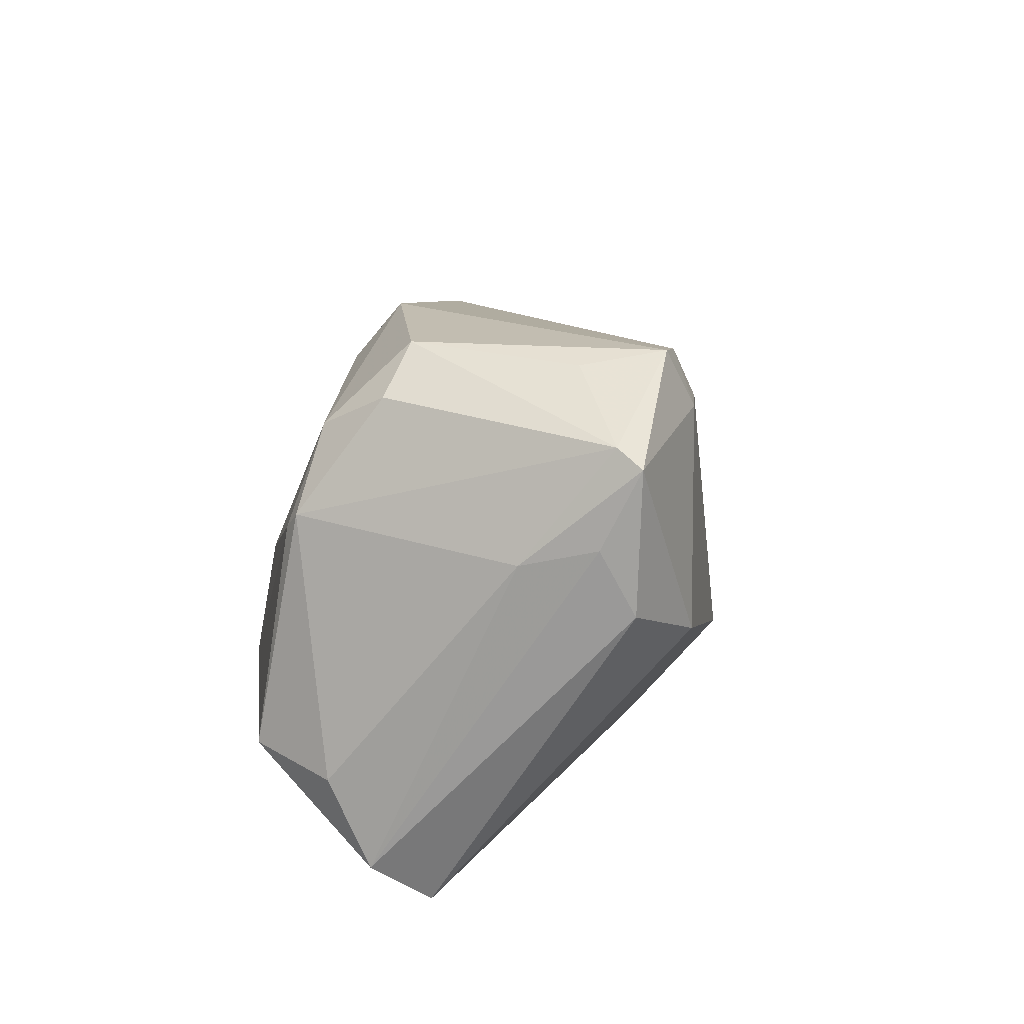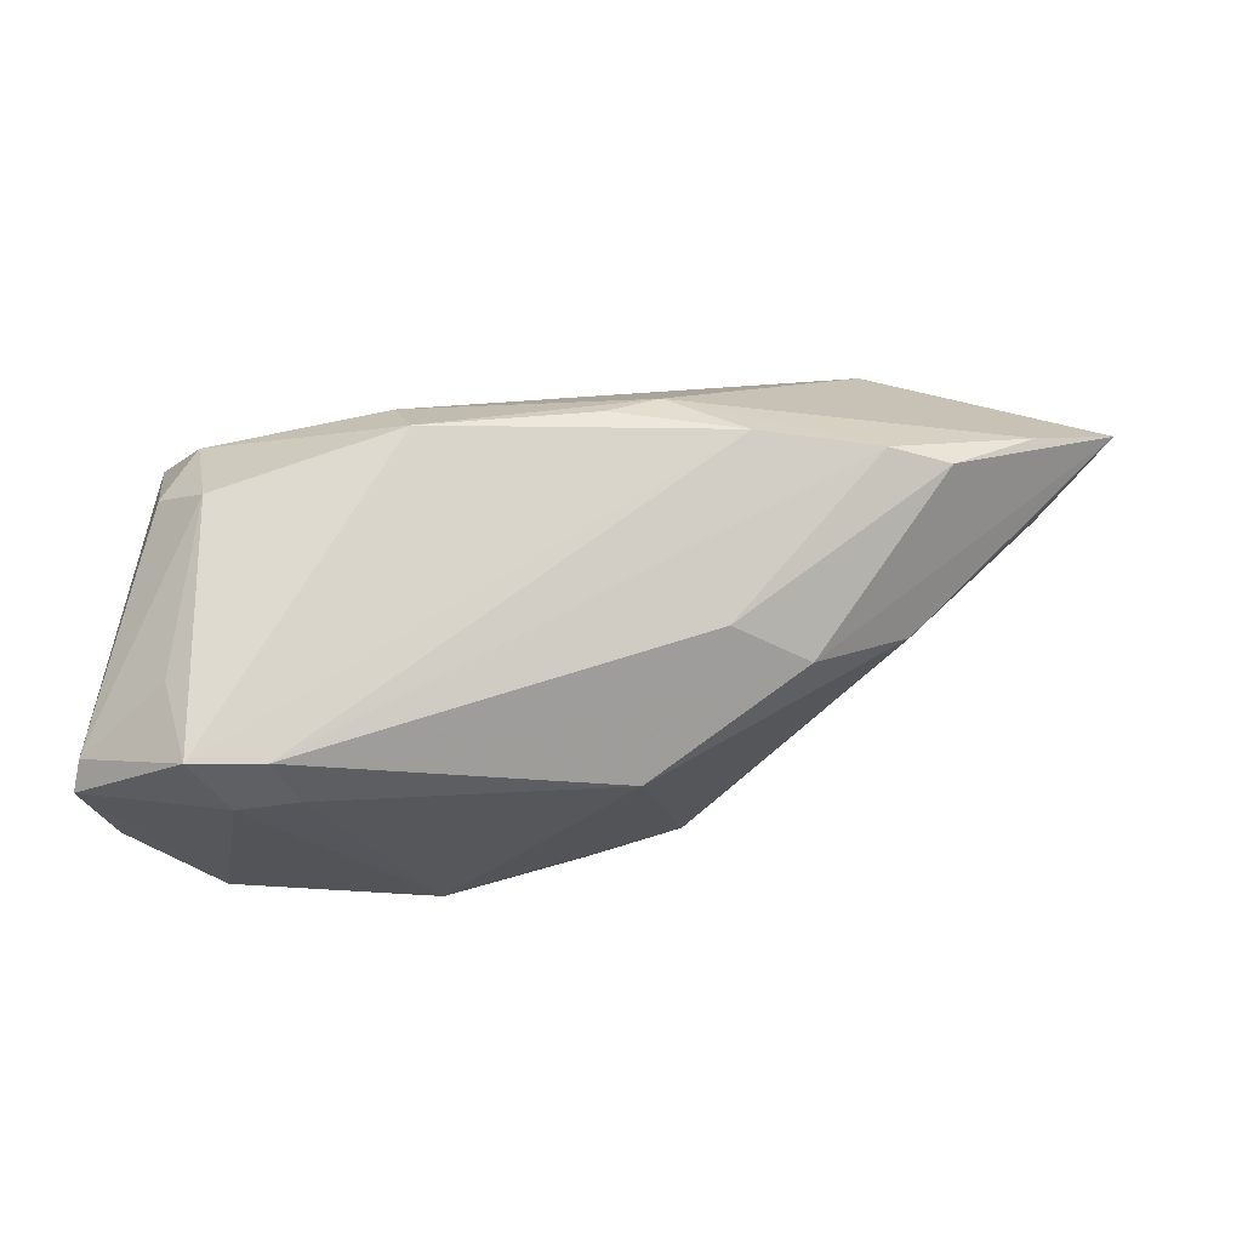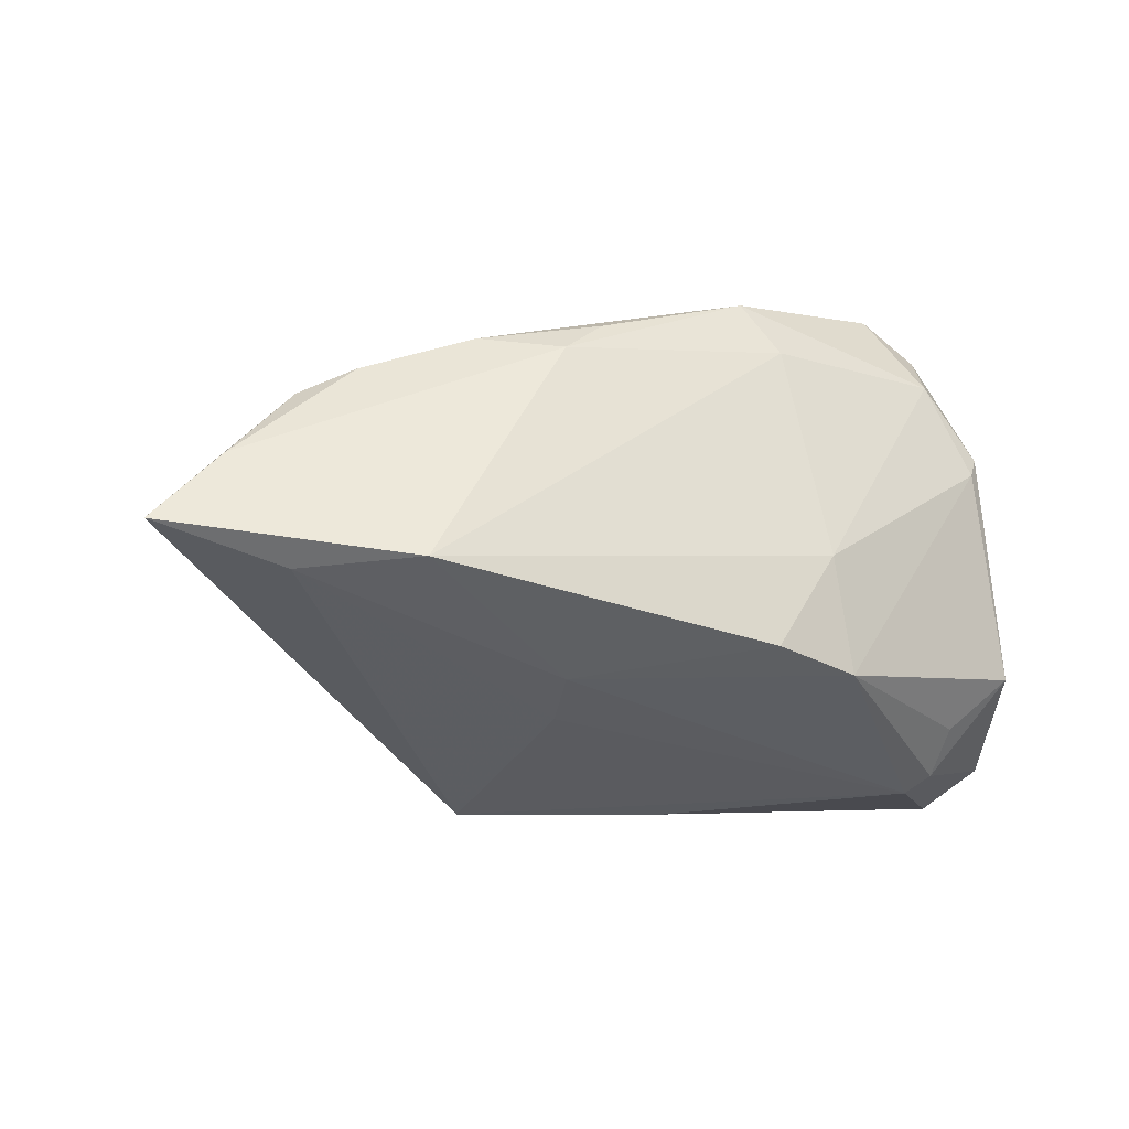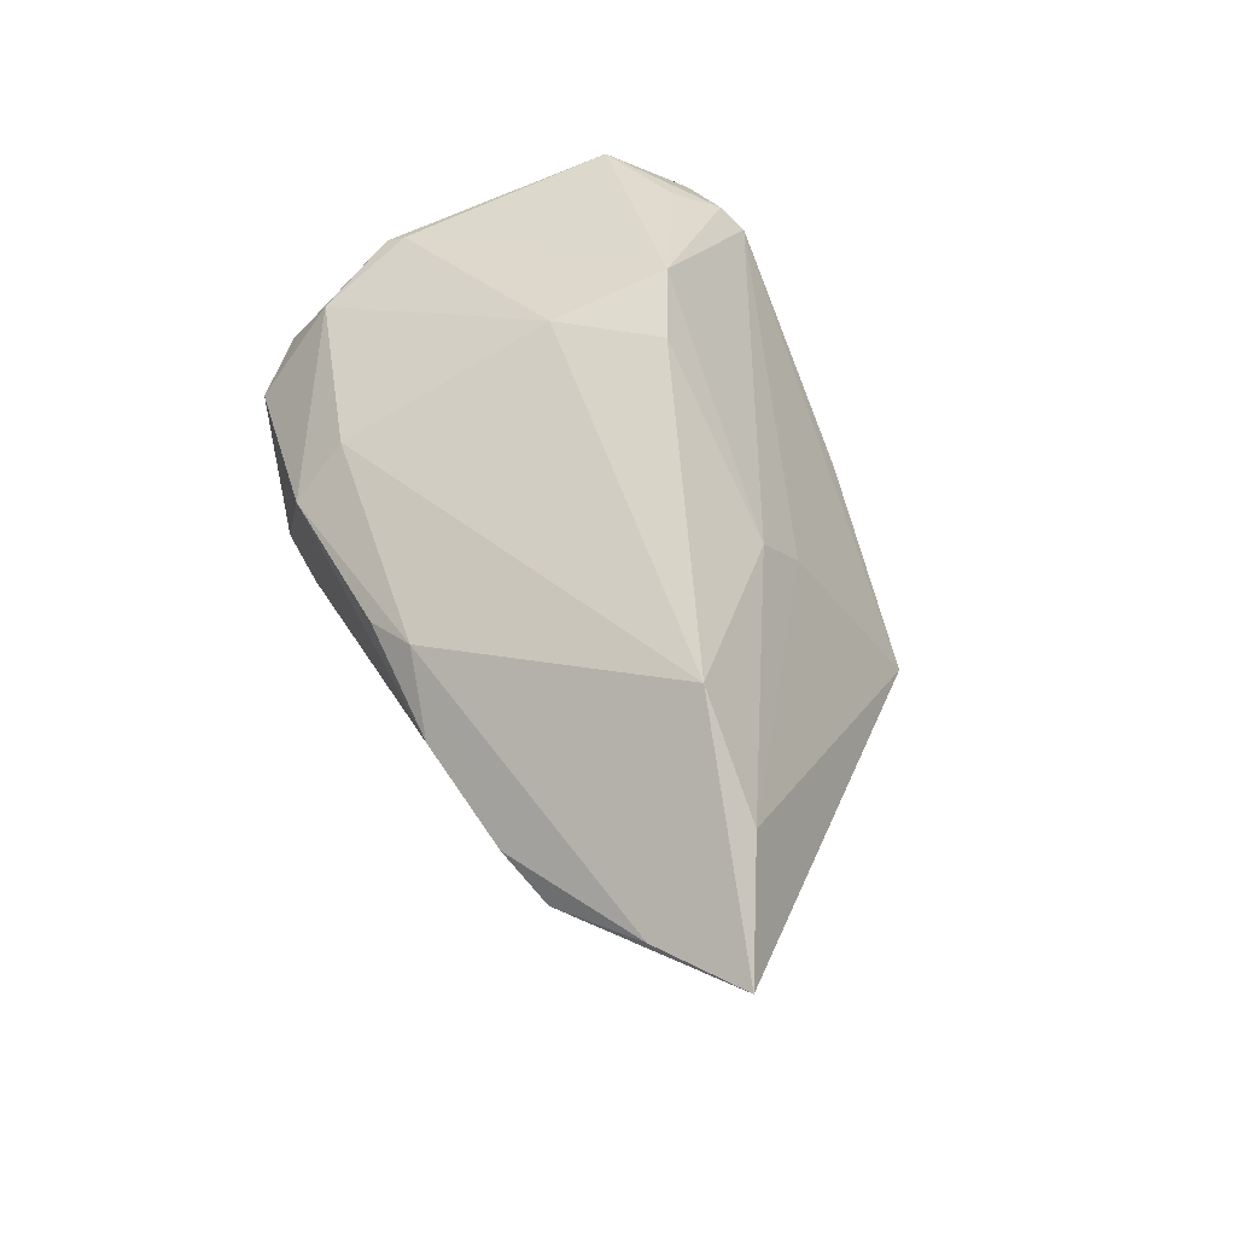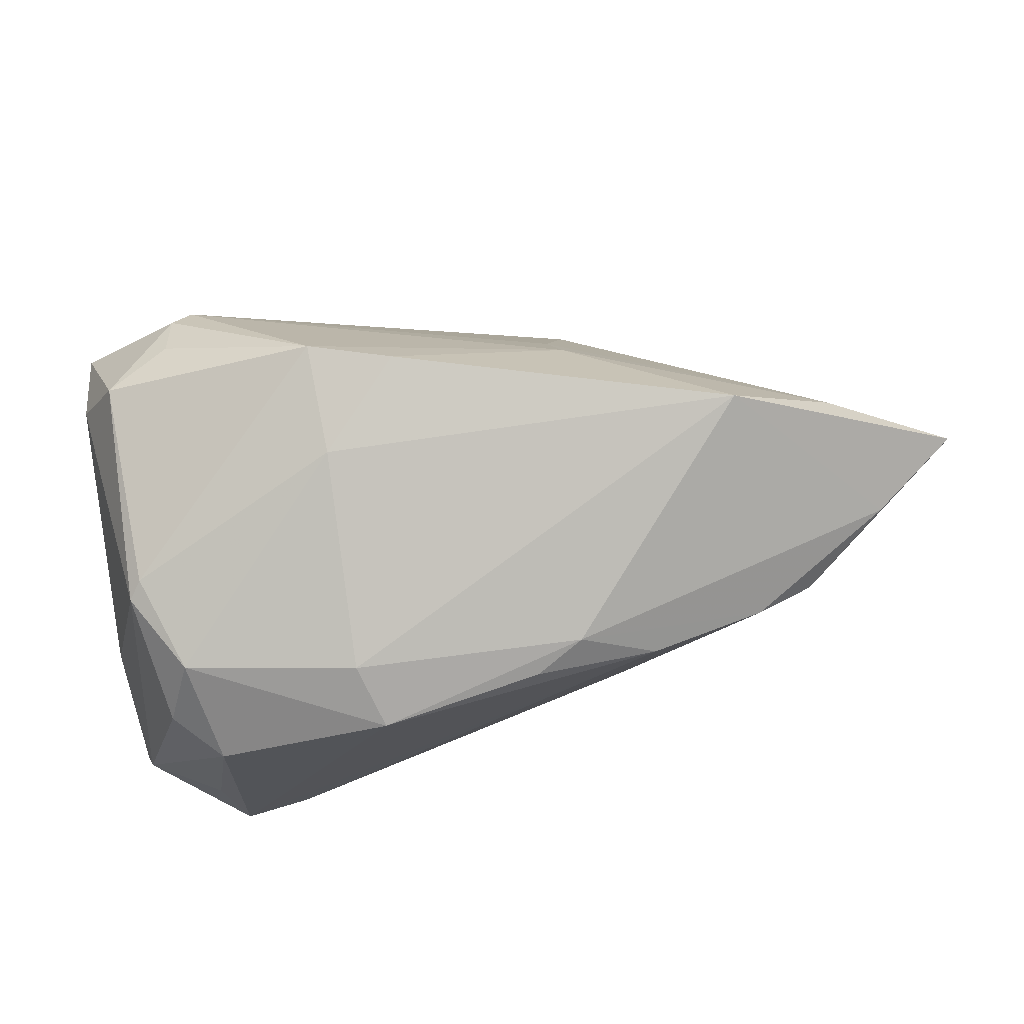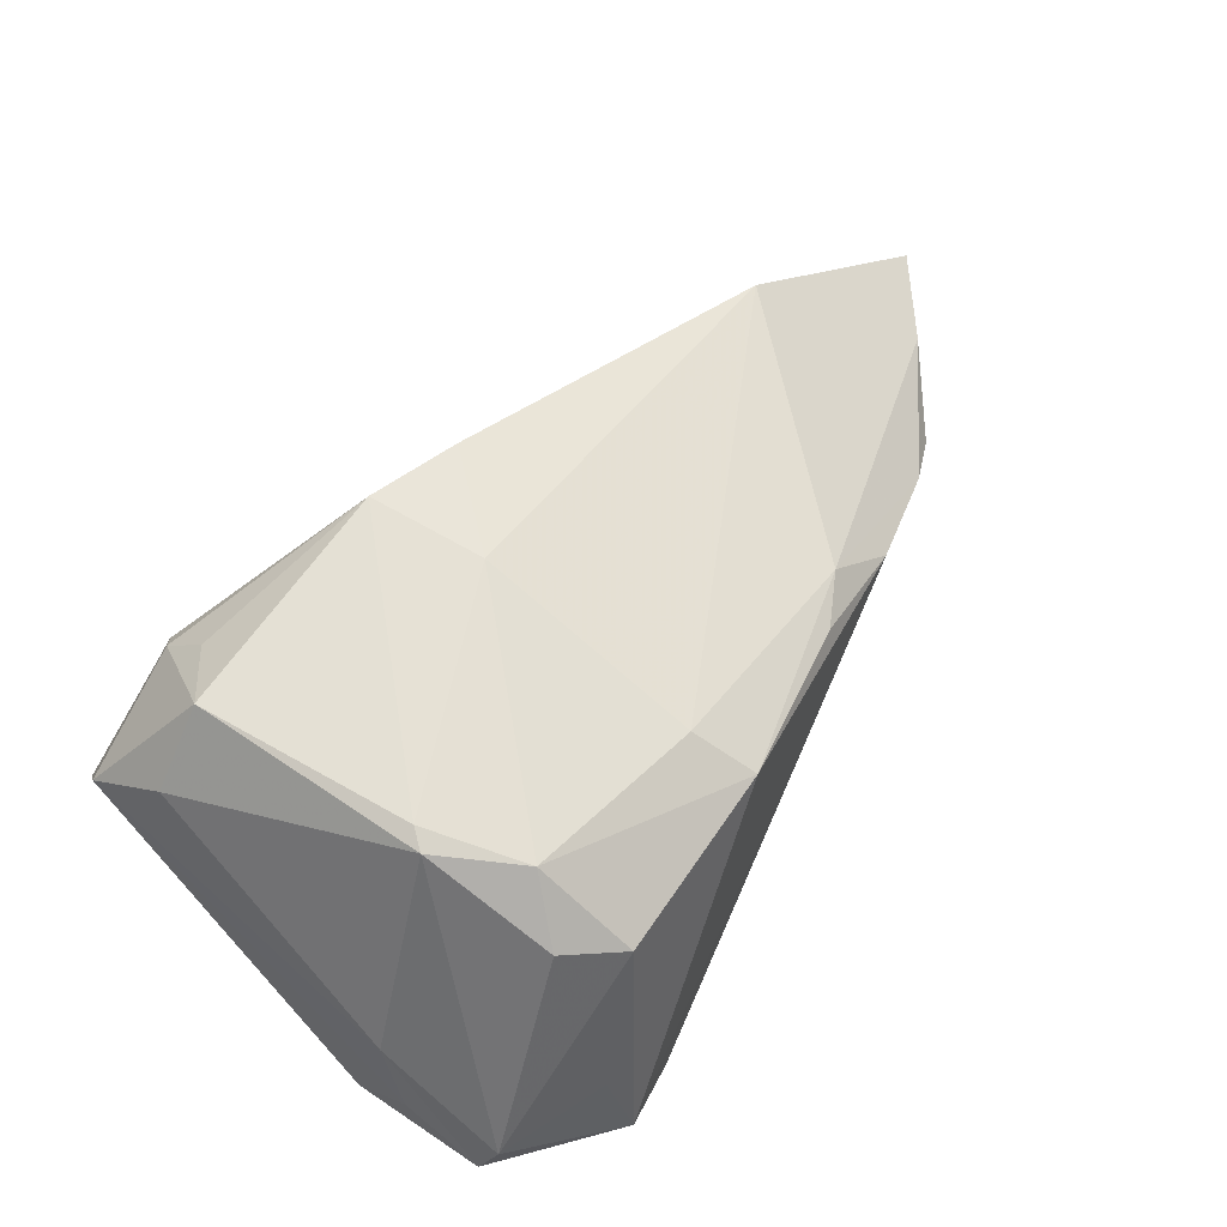
<metadata>
{"format":"obj","ext":"obj","renderer":"f3d","projection":"perspective","resolution":1024,"background":"white","views":[{"elev":16.3,"azim":101.9,"up":"+Y"},{"elev":-21.0,"azim":-175.6,"up":"+Z"},{"elev":-1.6,"azim":-22.4,"up":"+Y"},{"elev":57.3,"azim":-107.2,"up":"+Z"},{"elev":66.7,"azim":174.0,"up":"+Z"},{"elev":43.5,"azim":125.6,"up":"+Z"}]}
</metadata>
<code>
v 0.05261 0.02092 -0.02467
v 0.0422 -0.01957 0.0175
v 0.0313 0.02915 -0.02475
v 0.04192 0.02913 -0.01612
v -0.006451 -0.01774 0.01265
v -0.0308 0.006979 -0.005462
v -0.01016 -0.03001 -0.009537
v 0.04825 0.01271 0.01369
v -0.003184 0.01324 -0.02291
v 0.05173 0.02292 -0.0218
v 0.03918 0.03061 -0.02503
v 0.005003 -0.01716 -0.02159
v 0.02914 0.02347 -0.02692
v -0.005956 0.02393 0.01491
v 0.05396 -0.02554 0.004508
v 0.05396 -0.01558 0.009143
v 0.05396 0.01034 -0.01197
v 0.04929 -0.01378 0.01857
v 0.02237 0.0006088 0.025
v -0.01248 0.02071 -0.008769
v -0.02069 0.01484 -0.0108
v 0.05223 0.004998 -0.02415
v 0.01358 -0.009486 0.02879
v 0.04221 0.02149 0.01214
v 0.01368 -0.03019 -0.001906
v 0.05322 0.01225 -0.02038
v -0.02876 0.02101 0.01008
v 0.02372 -0.0128 0.02722
v 0.04175 -0.02529 0.01378
v 0.04685 0.01082 0.01521
v 0.01959 -0.006153 -0.02879
v 0.03572 0.02391 -0.02771
v -0.01446 -0.01569 -0.01162
v -0.007743 -0.01316 0.01932
v -0.0004184 0.02688 0.01226
v 0.03912 0.03036 0.002977
v -0.008213 -0.01216 -0.01601
v -0.05396 0.00372 0.01845
v 0.04497 0.02535 0.00463
v -0.04474 0.011 0.01514
v -0.01511 0.02492 0.01066
v -0.02677 -0.0001433 0.02846
v -0.005005 -0.02821 -0.01533
v -0.03933 -0.001426 0.02126
v 0.03938 -0.02741 0.01179
v 0.0214 0.02453 0.0144
v 0.05001 -0.03061 -0.001364
v 0.04155 0.0004847 -0.02872
v 0.01853 0.03061 0.009628
v -0.03553 0.01806 0.009271
v -0.04506 0.0007026 0.009974
v 0.005404 -0.0149 -0.02216
f 7 43 47
f 47 48 22
f 47 43 31
f 31 48 47
f 44 42 38
f 38 7 44
f 38 42 40
f 42 14 40
f 36 11 49
f 51 7 38
f 43 7 51
f 43 51 33
f 1 11 10
f 1 22 48
f 43 9 52
f 9 31 52
f 48 31 32
f 32 1 48
f 11 1 32
f 32 3 11
f 42 44 34
f 25 7 47
f 47 45 25
f 25 45 7
f 39 8 10
f 10 36 39
f 24 36 49
f 8 39 24
f 24 39 36
f 10 11 4
f 4 36 10
f 11 36 4
f 23 19 42
f 42 34 23
f 37 9 43
f 27 40 14
f 27 3 20
f 21 3 9
f 20 3 21
f 12 31 43
f 43 52 12
f 12 52 31
f 13 31 9
f 13 32 31
f 9 3 13
f 3 32 13
f 5 44 7
f 5 34 44
f 7 45 5
f 45 34 5
f 8 24 30
f 30 24 19
f 46 24 49
f 19 24 46
f 49 14 46
f 46 14 42
f 42 19 46
f 29 45 47
f 8 16 17
f 10 8 17
f 17 1 10
f 41 27 14
f 3 27 41
f 49 11 41
f 11 3 41
f 38 40 50
f 50 21 38
f 40 27 50
f 50 27 20
f 20 21 50
f 6 51 38
f 38 21 6
f 6 33 51
f 6 21 9
f 9 37 6
f 43 33 6
f 6 37 43
f 19 23 28
f 28 30 19
f 45 29 28
f 28 34 45
f 28 23 34
f 2 28 29
f 22 1 26
f 1 17 26
f 15 17 16
f 22 26 15
f 15 26 17
f 47 22 15
f 15 29 47
f 35 14 49
f 49 41 35
f 35 41 14
f 18 2 29
f 29 15 18
f 18 15 16
f 18 16 8
f 8 30 18
f 30 28 18
f 28 2 18

</code>
